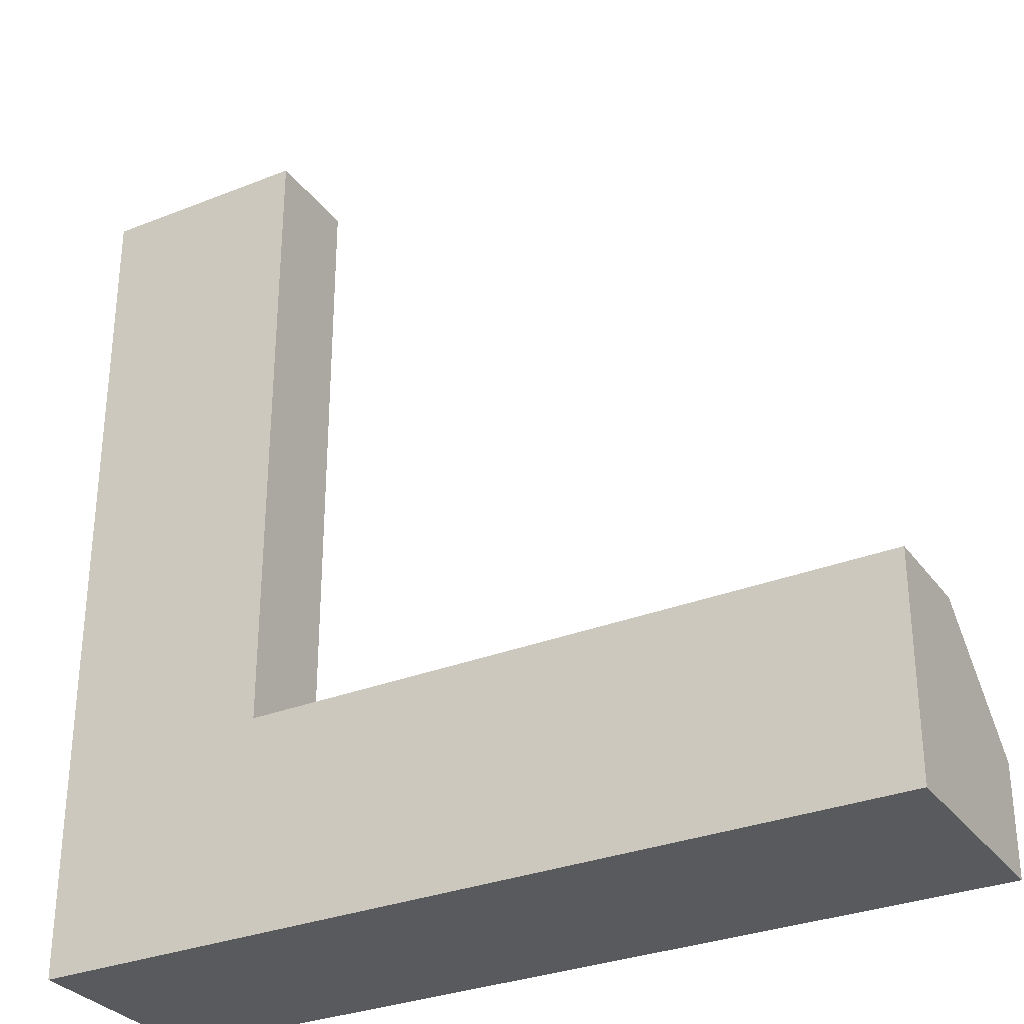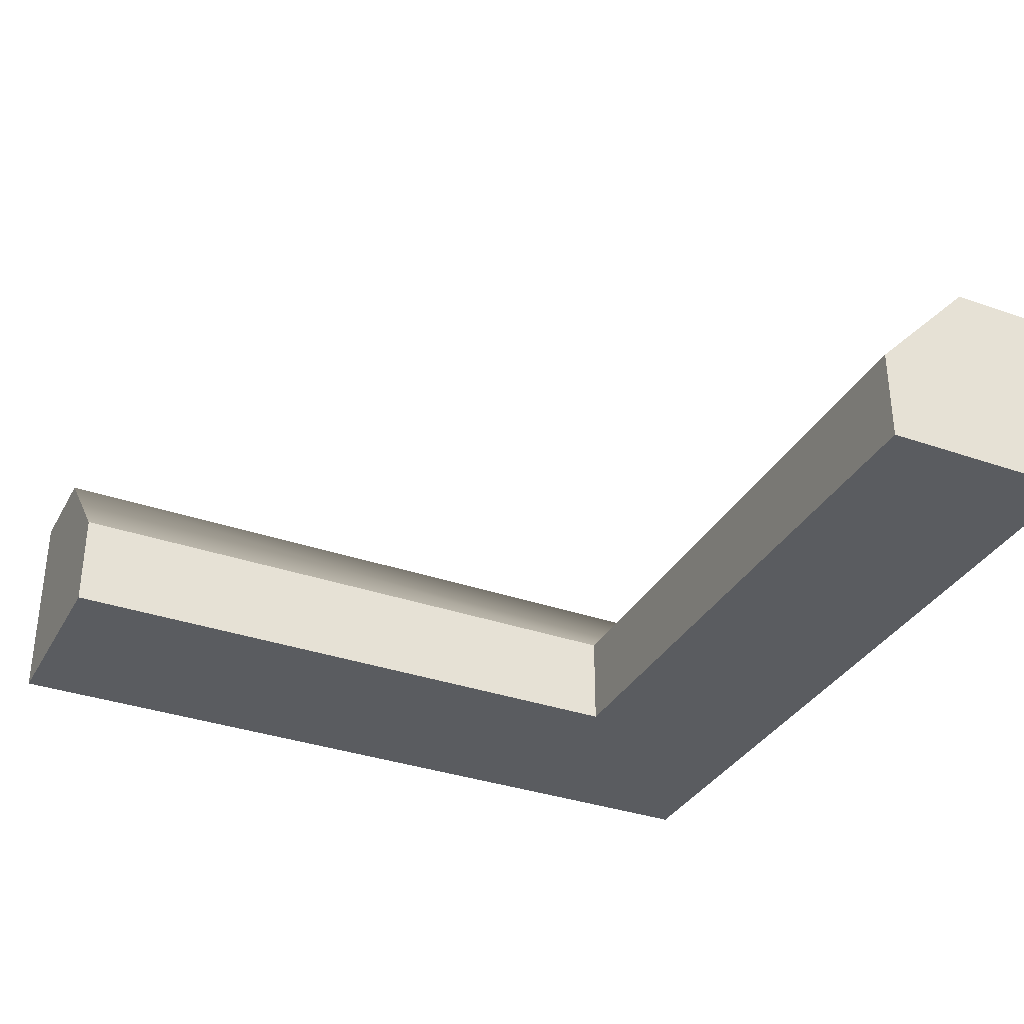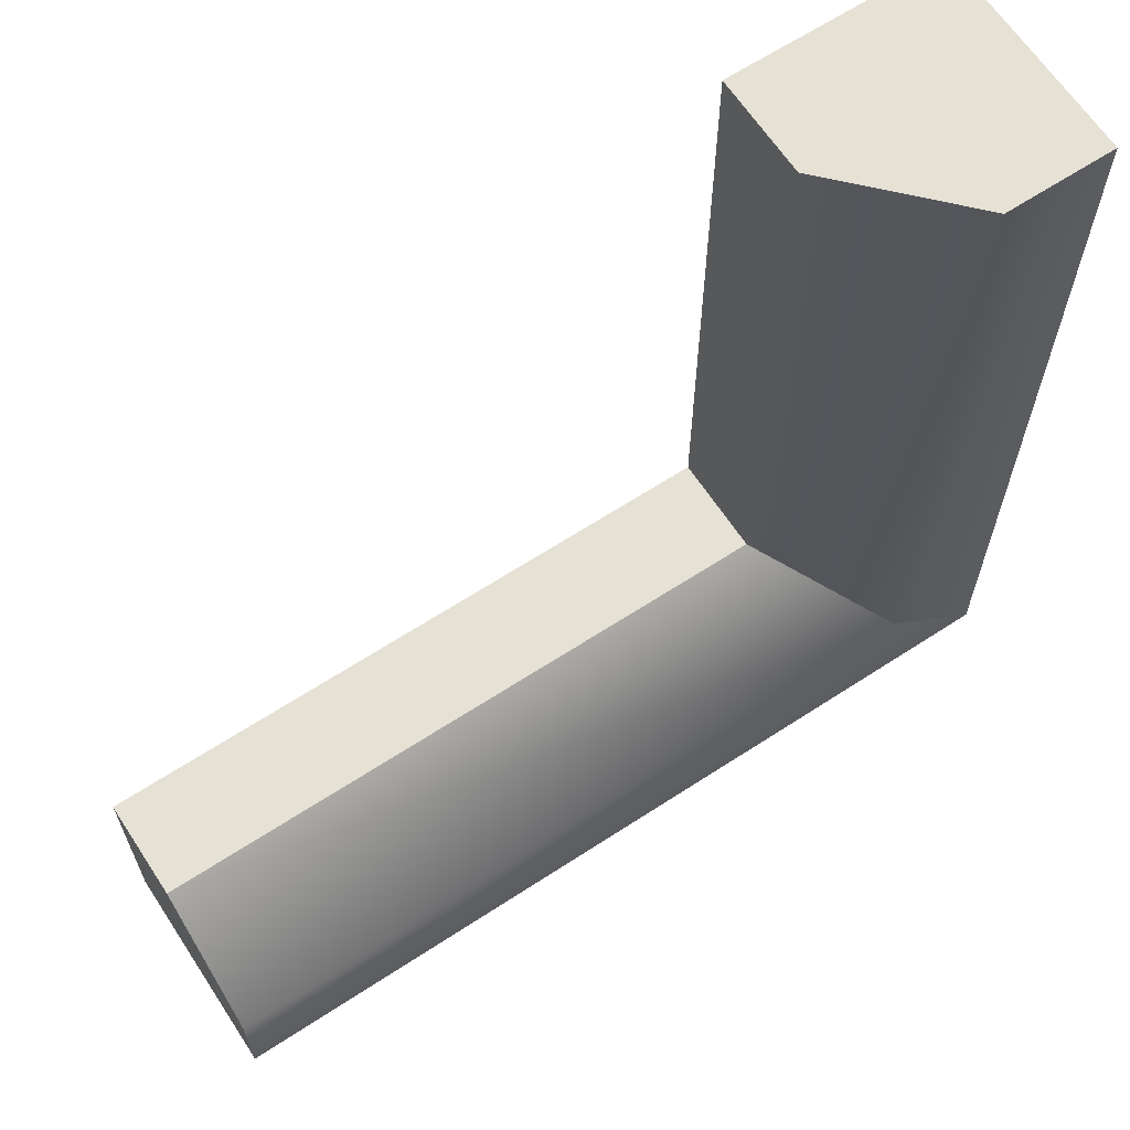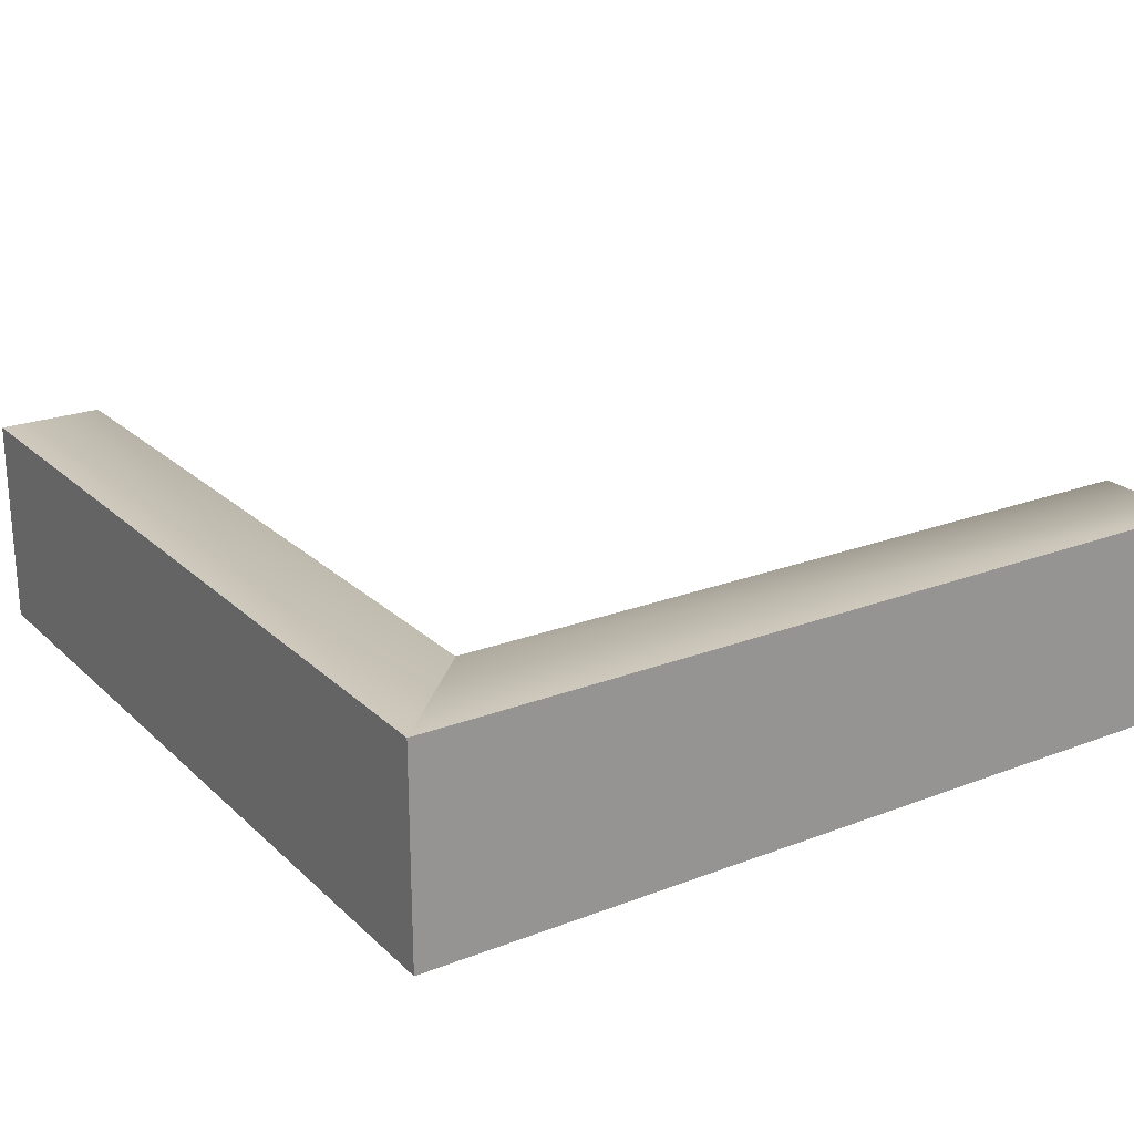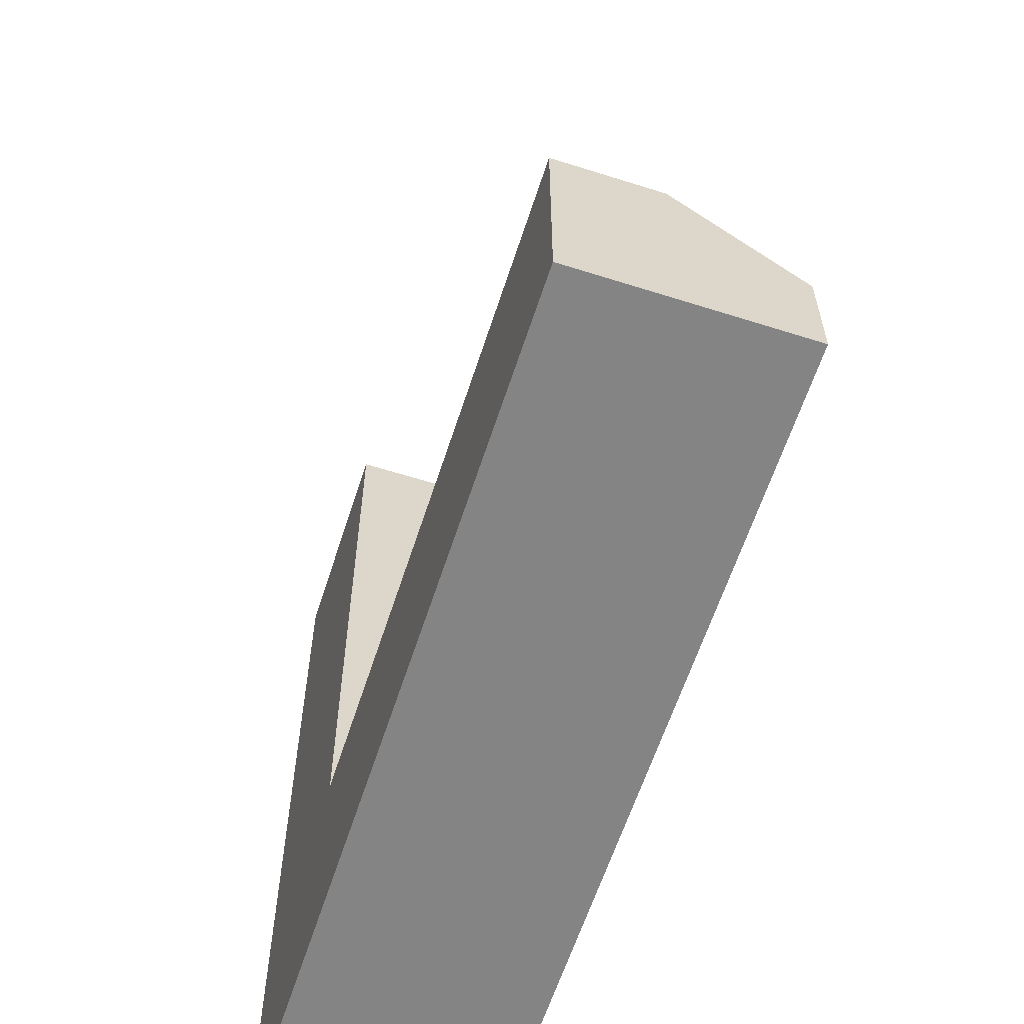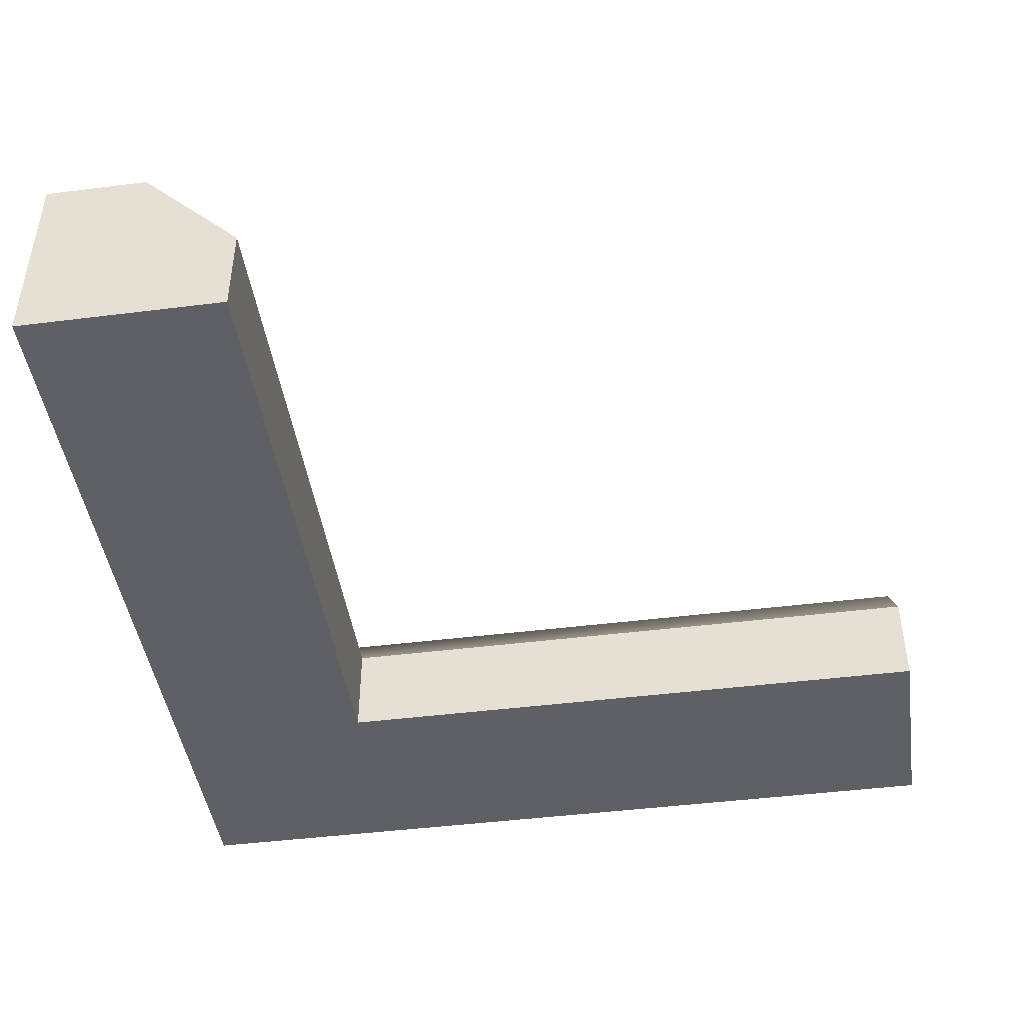
<metadata>
{"format":"obj","ext":"obj","renderer":"f3d","projection":"perspective","resolution":1024,"background":"white","views":[{"elev":-30.8,"azim":29.7,"up":"+Z"},{"elev":-34.0,"azim":64.6,"up":"+Y"},{"elev":64.7,"azim":146.7,"up":"+Z"},{"elev":22.8,"azim":-123.3,"up":"+Y"},{"elev":-61.4,"azim":72.1,"up":"+Z"},{"elev":-45.0,"azim":8.3,"up":"+Y"}]}
</metadata>
<code>
g default
v -1 0 0
v -0.5 0 0
v 0 0 0
v -1 1 0
v -0.5 1 0
v 0 0.4667 0
v -1 1 -4
v -0.5 1 -3.503
v 0 0.4667 -3
v -1 0 -4
v -0.5 0 -3.503
v 0 0 -3
v -1 -0 -4
v -0.5027 -0 -3.5
v 0 0 -3
v -1 1 -4
v -0.5027 1 -3.5
v 0 0.4667 -3
v 3 1 -4
v 3 1 -3.5
v 3 0.4667 -3
v 3 0 -4
v 3 0 -3.5
v 3 0 -3
g OutCorner
f 1 2 5 4
f 2 3 6 5
f 4 5 8 7
f 5 6 9 8
f 10 11 2 1
f 11 12 3 2
f 3 12 9 6
f 10 1 4 7
f 16 17 20 19
f 17 18 21 20
f 19 20 23 22
f 20 21 24 23
f 22 23 14 13
f 23 24 15 14
f 15 24 21 18
f 22 13 16 19

</code>
